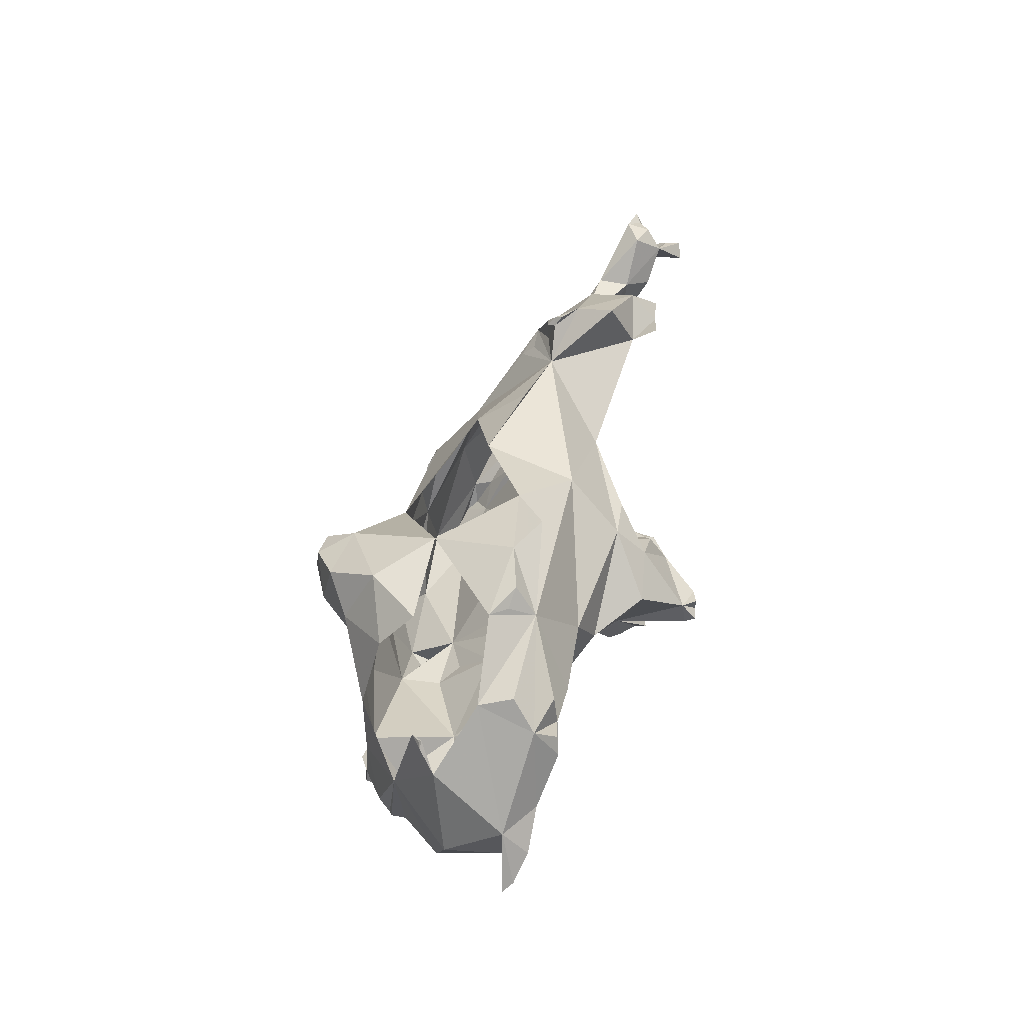
<metadata>
{"format":"obj","ext":"obj","renderer":"f3d","projection":"perspective","resolution":1024,"background":"white","views":[{"elev":-29.2,"azim":-20.9,"up":"+Z"}]}
</metadata>
<code>
v -0.219 0.1167 0.02256
v -0.2248 0.1405 0.05299
v -0.1928 0.07228 0.002601
v -0.2017 0.1249 -0.01385
v -0.1988 0.1168 0.06551
v -0.215 0.1472 0.0748
v -0.2132 0.1575 0.01842
v -0.2181 0.1677 0.05512
v -0.1927 0.1607 0.07228
v -0.1812 0.08491 -0.05472
v -0.1445 0.05048 0.03724
v -0.1768 0.1445 -0.08281
v -0.1661 0.2003 -2.014e-05
v nan 0.07312 -0.09111
v nan 0.06524 -0.07874
v nan 0.06562 -0.09449
v nan 0.0748 -0.0748
v nan 0.08661 -0.1024
v nan 0.07612 -0.1024
v nan 0.08399 -0.1102
v nan 0.08661 -0.08661
v nan 0.08793 -0.07218
v nan 0.1024 -0.1024
v nan 0.1095 -0.1209
v nan 0.1024 -0.08661
v nan 0.101 -0.07218
v nan 0.1181 -0.1024
v nan 0.1265 -0.1213
v nan 0.1181 -0.08661
v nan 0.1195 -0.07171
v nan 0.1341 -0.09533
v nan 0.1399 -0.1131
v nan 0.1339 -0.08661
v nan 0.1374 -0.07677
v nan 0.1437 -0.08937
v nan 0.1437 -0.08307
v nan 0.06168 -0.124
v nan 0.04949 -0.1164
v -0.1535 0.07308 -0.1386
v nan 0.05512 -0.1069
v nan 0.04387 -0.09786
v nan 0.05512 -0.09252
v nan 0.04387 -0.07987
v nan 0.05381 -0.07218
v -0.1636 0.04639 -0.04361
v -0.1624 0.0689 -0.1309
v nan 0.06974 -0.1209
v nan 0.07087 -0.1063
v nan 0.09716 -0.1282
v -0.1398 0.164 -0.1447
v -0.1428 0.1445 0.1121
v -0.1513 0.2125 -0.09571
v -0.13 0.2628 -0.06433
v -0.1402 0.2464 -0.1054
v -0.1496 0.2097 -0.02362
v nan 0.02587 -0.1069
v nan 0.01575 -0.09505
v nan 0.0189 -0.1181
v nan 0.02362 -0.09111
v nan 0.01748 -0.0602
v nan 0.0296 -0.06454
v -0.1325 0.07797 -0.1697
v -0.1135 0.02398 -0.1262
v nan 0.04287 -0.131
v nan 0.0252 -0.1213
v nan 0.03487 -0.1024
v nan 0.03487 -0.08661
v nan 0.03622 -0.07402
v -0.1488 0.06614 -0.1539
v -0.1489 0.06168 -0.148
v -0.0844 0.003265 0.06727
v nan 0.04563 0.08725
v -0.09701 0.04688 0.1392
v nan 0.05197 0.1102
v -0.1506 0.06496 -0.1467
v nan 0.06349 0.07343
v nan 0.0689 0.09843
v nan 0.06562 0.1247
v nan 0.08136 0.1181
v -0.123 0.07869 0.1391
v nan 0.07522 0.07825
v nan 0.08661 0.1024
v nan 0.1083 0.1273
v nan 0.0995 0.09006
v nan 0.1126 0.1134
v -0.1496 0.1496 0.1339
v -0.1496 0.1811 -0.1654
v -0.1237 0.2703 0.06669
v -0.1306 0.2362 -0.1338
v -0.1452 0.2475 -0.09178
v -0.1388 0.2543 -0.09793
v -0.1378 0.2559 -0.1102
v -0.1304 0.2708 0.008621
v -0.09505 -0.01145 0.006855
v -0.1131 -0.0007067 -0.05471
v -0.0684 0.08514 -0.211
v nan 0.04987 0.1273
v nan 0.05827 0.1276
v -0.08732 0.1034 0.2021
v -0.101 0.1393 -0.2106
v -0.0879 0.1977 -0.1932
v -0.1038 0.2404 -0.1474
v -0.1189 0.2352 -0.1488
v -0.1198 0.2383 -0.1445
v -0.1189 0.2627 -0.1108
v -0.08496 0.3243 0.02872
v -0.09409 -0.01437 -0.03174
v -0.08858 0.005906 -0.124
v -0.07067 0.0001655 -0.04752
v -0.06615 0.01767 -0.1463
v -0.09695 -0.003937 -0.04774
v nan 0.03307 0.1165
v nan 0.02992 0.1197
v nan 0.0374 0.1161
v nan 0.02992 0.126
v nan 0.03622 0.1323
v nan 0.06123 0.1493
v -0.05769 0.0561 0.2085
v -0.09711 0.1927 0.2165
v -0.1035 0.2501 0.1636
v -0.115 0.2472 -0.1417
v -0.1142 0.248 -0.1398
v -0.09724 0.2846 -0.08839
v -0.05262 0.258 -0.05383
v -0.09593 0.3254 0.07944
v -0.1181 0.3228 0.02362
v -0.05439 0.002097 -0.1201
v -0.04692 0.1324 -0.2094
v -0.1024 0.1969 -0.1969
v -0.1008 0.2088 0.2082
v -0.09438 0.2021 0.2231
v -0.09842 0.2199 0.2089
v -0.09279 0.2157 0.222
v -0.05 0.2012 -0.1598
v -0.0957 0.233 0.2089
v -0.08703 0.2128 0.2333
v -0.09176 0.2553 0.205
v -0.07304 0.292 0.2039
v -0.07137 0.2613 -0.1108
v -0.08202 0.3441 0.1188
v -0.07431 -0.02461 0.02897
v -0.05818 0.182 0.2645
v -0.0794 0.2429 0.2316
v -0.08661 0.3071 0.1024
v -0.06304 0.3626 0.07788
v -0.05099 0.3607 0.1463
v -0.04204 0.02554 -0.129
v -0.01082 0.05054 -0.02523
v -0.0489 0.01067 -0.1496
v -0.02616 0.02288 0.1055
v -0.04075 0.09744 -0.2197
v -0.04157 0.07509 -0.1862
v -0.05413 0.123 -0.247
v -0.02668 0.06706 0.2593
v -0.03774 0.2826 0.2825
v -0.02156 0.246 0.02681
v -0.05188 0.3068 0.0223
v -0.03869 0.362 0.2181
v -0.03421 0.3196 0.07475
v -0.05283 0.3634 0.06575
v -0.0434 0.3656 0.07431
v -0.034 0.04382 -0.1505
v 0.0264 0.04426 0.07398
v -0.02864 0.09566 0.3135
v -0.03125 0.09941 0.2952
v -0.03681 0.1161 0.2961
v -0.0316 0.2133 -0.0891
v -0.05121 0.2589 -0.08865
v -0.03574 0.2928 0.0364
v -0.02711 0.03811 -0.09181
v -0.02689 0.11 -0.1329
v -0.03142 0.04396 0.294
v -0.01093 0.03701 0.3047
v -0.02756 0.03839 0.2913
v -0.03143 0.06243 0.3026
v -0.01467 0.1257 -0.0651
v -0.03033 0.04823 0.2874
v -0.03532 0.05413 0.2913
v -0.02657 0.07402 0.2913
v -0.04724 0.115 -0.2409
v -0.03085 0.1671 -0.1807
v -5.326e-05 0.1721 0.3521
v -0.02242 0.1582 -0.104
v -0.003625 0.1723 -0.006256
v -0.03208 0.2301 -0.05352
v -0.0394 0.253 -0.07291
v -0.03624 0.248 -0.06935
v -0.01288 0.2515 0.05806
v 0.02116 0.2642 0.3531
v -0.003286 0.3426 0.2784
v -0.02362 0.2913 0.3071
v -0.01463 0.3441 0.1964
v -0.01103 0.3726 0.2409
v 0.01004 0.005512 0.287
v 0.01997 0.07452 0.3542
v 0.01923 0.08534 -0.01269
v 0.05748 0.1956 0.4044
v -0.00658 0.2385 0.07419
v 0.01674 0.1888 0.1896
v 0.03888 0.02018 0.3214
v 0.007874 0.007874 0.1811
v -0.007874 0.08661 0.3543
v 0.06902 0.1446 0.03778
v 0.01091 0.1356 0.07283
v 0.03673 0.1156 0.1057
v 0.01038 0.1569 0.08995
v 0.02262 0.1374 0.04786
v 0.005097 0.147 0.0489
v 0.005007 0.1518 0.05125
v 0.001074 0.1797 0.05791
v 0.01554 0.1532 0.129
v -0.004078 0.1784 0.0114
v 0.006319 0.1811 0.1339
v 0.007296 0.3031 0.2242
v 0.02363 0.2613 0.2716
v 0.007204 0.3394 0.2491
v 0.01153 0.301 0.2646
v 0.00434 0.358 0.2665
v -0.00255 0.368 0.2608
v 0.04432 0.03524 0.2811
v 0.0369 0.05571 0.1098
v 0.01993 0.07291 0.1831
v 0.05868 0.06623 0.02187
v 0.02981 0.1184 0.232
v 0.02362 0.1024 0.08661
v 0.03062 0.1373 0.2485
v 0.01554 0.1532 0.129
v 0.0334 0.1389 0.0613
v 0.02344 0.1736 0.2351
v 0.02551 0.1799 0.2382
v 0.02457 0.2009 0.2486
v 0.02421 0.2081 0.2539
v 0.02355 0.2268 0.2577
v 0.02469 0.2358 0.2712
v 0.02496 0.2417 0.2729
v 0.02424 0.2894 0.3104
v 0.02931 0.2609 0.3118
v 0.02947 0.2609 0.3055
v 0.02358 0.2756 0.2756
v 0.009625 0.3293 0.2769
v 0.007271 0.3255 0.3105
v 0.06048 0.06041 0.06718
v 0.04052 0.09283 0.265
v 0.05842 0.09154 0.3132
v 0.03447 0.1051 0.2524
v 0.03667 0.1083 0.2618
v 0.03657 0.1152 0.2694
v 0.0381 0.1166 0.2828
v 0.04406 0.1085 0.2892
v 0.04332 0.1248 0.2962
v 0.04626 0.1198 0.3692
v 0.04066 0.1364 0.09528
v 0.03655 0.1327 0.2745
v 0.0386 0.1319 0.2872
v 0.04396 0.1342 0.2944
v 0.03932 0.1391 0.3226
v 0.04457 0.1312 0.3253
v 0.04434 0.1339 0.32
v 0.04352 0.1406 0.3274
v 0.03932 0.1629 0.03937
v 0.03407 0.1511 0.04724
v 0.03037 0.1529 0.07087
v 0.03354 0.139 0.08605
v 0.03675 0.1549 0.07874
v 0.02713 0.163 0.2402
v 0.03452 0.1457 0.2612
v 0.03819 0.1479 0.2759
v 0.04125 0.1421 0.2867
v 0.04265 0.1544 0.283
v 0.03932 0.1448 0.3229
v 0.04352 0.1432 0.3181
v 0.04328 0.15 0.3256
v 0.03047 0.1631 0.05962
v 0.03412 0.1601 0.07087
v 0.03937 0.1706 0.06562
v 0.03245 0.1597 0.2581
v 0.03759 0.1654 0.2718
v 0.04242 0.1699 0.2811
v 0.0435 0.1526 0.3203
v 0.04875 0.1688 0.03622
v 0.03946 0.1743 0.05512
v 0.02921 0.1856 0.2542
v 0.03719 0.1811 0.2762
v 0.04102 0.1834 0.2842
v 0.03935 0.1867 0.3182
v 0.04339 0.1775 0.3253
v 0.04325 0.1797 0.3172
v 0.0431 0.187 0.3281
v 0.0323 0.1941 0.272
v 0.03752 0.1966 0.2857
v 0.04322 0.1895 0.2961
v 0.03934 0.1983 0.3051
v 0.04159 0.1882 0.3093
v 0.03932 0.1988 0.3215
v 0.04353 0.2021 0.3342
v 0.03229 0.2081 0.2772
v 0.03767 0.2126 0.2913
v 0.03928 0.2126 0.3071
v 0.03892 0.2152 0.3202
v 0.04091 0.2148 0.3324
v 0.04028 0.2352 0.3534
v 0.08494 0.1977 0.4714
v 0.02963 0.2291 0.2768
v 0.03495 0.2305 0.291
v 0.03594 0.2325 0.3046
v 0.03838 0.2283 0.3228
v 0.04063 0.2328 0.3386
v 0.03291 0.2505 0.3069
v 0.03815 0.2415 0.3255
v 0.03888 0.2467 0.336
v 0.04155 0.2441 0.3465
v 0.06973 0.2225 0.3975
v 0.0288 0.264 0.2988
v 0.03465 0.2585 0.3218
v 0.03684 0.2609 0.3352
v 0.0336 0.2586 0.3459
v 0.03495 0.2696 0.3248
v 0.06594 0.02887 0.3061
v 0.07143 0.05343 0.3211
v 0.07058 0.0687 0.0874
v 0.06562 0.06562 0.3465
v 0.04992 0.09872 0.2886
v 0.05882 0.1202 0.1096
v 0.0513 0.1124 0.3005
v 0.05184 0.123 0.3188
v 0.05821 0.144 0.09843
v 0.04748 0.1339 0.3072
v 0.05031 0.1339 0.3341
v 0.05962 0.1181 0.3386
v 0.05586 0.1583 0.3711
v 0.04162 0.1519 0.08886
v 0.04738 0.1454 0.2941
v 0.04951 0.1538 0.309
v 0.04995 0.1631 0.3445
v 0.04331 0.1654 0.07874
v 0.04724 0.1627 0.08924
v 0.05774 0.168 0.09449
v 0.04944 0.1609 0.292
v 0.05277 0.168 0.3045
v 0.04808 0.165 0.3227
v 0.05285 0.187 0.351
v 0.05795 0.1754 0.04626
v 0.05413 0.1772 0.06988
v 0.05249 0.1732 0.08399
v 0.04731 0.1763 0.292
v 0.04682 0.1805 0.3068
v 0.04875 0.1912 0.3432
v 0.04845 0.2096 0.3498
v 0.05906 0.01444 0.2822
v 0.1101 0.08799 0.03465
v 0.07448 0.04396 0.3369
v 0.09482 0.08825 0.08268
v 0.07063 0.08219 0.09646
v 0.06538 0.09006 0.1043
v 0.08268 0.09318 0.1024
v 0.06675 0.1049 0.1097
v 0.07349 0.1207 0.1129
v 0.06457 0.1008 0.3465
v 0.07546 0.1345 0.1037
v 0.09566 0.1463 0.07579
v 0.07776 0.1545 0.09646
v 0.07283 0.1608 0.0958
v 0.06545 0.1788 0.03937
v 0.0643 0.1837 0.05643
v 0.07756 0.1783 0.06299
v 0.07244 0.1843 0.05984
v 0.07143 0.1727 0.08436
v 0.1007 0.2356 0.4332
v 0.1109 0.1866 0.4648
v 0.07595 0.1788 0.03675
v 0.06824 0.1864 0.05249
v 0.08661 0.2139 0.4108
v 0.1128 0.3025 0.4441
v 0.08268 0.06496 0.3504
v 0.08189 0.08504 0.09921
v 0.08661 0.09921 0.1055
v 0.09055 0.1164 0.1035
v 0.08583 0.1315 0.1039
v 0.08514 0.1762 0.04068
v 0.07743 0.1864 0.05381
v 0.07874 0.2037 0.4144
v 0.1104 0.155 0.5016
v 0.0976 0.1663 0.04724
v 0.1061 0.2008 0.5015
v 0.1318 0.1955 0.5144
v 0.1329 0.2508 0.4678
v 0.126 0.2863 0.4613
v 0.122 0.08366 0.03937
v 0.1417 0.167 0.5074
v 0.1255 0.1586 0.5223
v 0.1051 0.159 0.04528
v 0.1051 0.1645 0.5288
v 0.1219 0.1701 0.5387
v 0.1181 0.1699 0.5501
v 0.1048 0.1916 0.5154
v 0.114 0.1832 0.5387
v 0.1226 0.1868 0.5441
v 0.1234 0.09055 0.05249
v 0.126 0.09547 0.02756
v 0.1271 0.09674 0.03937
v 0.1246 0.121 0.04899
v 0.1206 0.1066 0.02887
v 0.1496 0.1181 0.05512
v 0.1203 0.139 0.04724
v 0.1289 0.1398 0.06102
v 0.1289 0.1774 0.5409
v 0.1382 0.1915 0.4787
v 0.1289 0.1837 0.5441
v 0.1326 0.2966 0.4561
v 0.1541 0.1774 0.5252
v 0.1541 0.19 0.5346
v 0.1496 0.2126 0.5276
v 0.173 0.1805 0.5126
v 0.1699 0.1744 0.5276
v 0.1654 0.1969 0.4961
v 0.1636 0.1963 0.5283
v 0.173 0.1931 0.522
f 3 5 1
f 1 5 2
f 5 6 2
f 1 7 4
f 2 7 1
f 8 2 6
f 7 2 8
f 3 1 4
f 8 6 9
f 8 9 7
f 3 4 10
f 10 4 12
f 9 13 7
f 16 15 14
f 15 10 17
f 14 15 17
f 20 19 18
f 19 16 14
f 19 14 18
f 18 14 21
f 14 17 21
f 17 22 21
f 17 10 22
f 24 20 18
f 23 24 18
f 18 21 23
f 21 25 23
f 21 22 25
f 22 26 25
f 22 10 26
f 28 24 23
f 27 28 23
f 23 25 27
f 25 29 27
f 25 26 29
f 26 30 29
f 12 30 10
f 30 26 10
f 32 28 27
f 31 32 27
f 27 29 31
f 29 33 31
f 29 30 33
f 30 34 33
f 30 12 34
f 5 9 6
f 12 32 31
f 35 12 31
f 31 33 35
f 33 36 35
f 33 34 36
f 34 12 36
f 12 35 36
f 13 12 4
f 13 4 7
f 39 38 37
f 38 41 40
f 37 38 40
f 41 43 42
f 40 41 42
f 43 45 44
f 42 43 44
f 44 45 10
f 10 45 3
f 39 37 46
f 46 37 47
f 37 40 47
f 40 48 47
f 16 42 15
f 16 48 42
f 48 40 42
f 44 15 42
f 10 15 44
f 45 11 3
f 46 47 39
f 47 49 39
f 20 48 19
f 20 49 48
f 49 47 48
f 48 16 19
f 50 39 49
f 49 24 50
f 20 24 49
f 3 11 5
f 24 28 50
f 51 5 11
f 9 5 51
f 28 32 50
f 13 9 51
f 32 12 50
f 50 12 52
f 12 13 52
f 53 54 52
f 53 52 13
f 58 57 56
f 57 60 59
f 56 57 59
f 60 11 61
f 59 60 61
f 11 45 61
f 63 65 64
f 62 63 64
f 65 58 56
f 65 56 64
f 64 56 66
f 56 59 66
f 59 67 66
f 59 61 67
f 61 68 67
f 61 45 68
f 69 62 70
f 39 64 38
f 39 70 64
f 70 62 64
f 66 38 64
f 41 38 66
f 67 41 66
f 43 41 67
f 68 43 67
f 45 43 68
f 71 73 72
f 11 71 72
f 73 74 72
f 62 69 39
f 69 75 39
f 39 75 70
f 75 69 70
f 72 76 11
f 74 78 77
f 74 77 72
f 72 77 76
f 78 80 79
f 77 78 79
f 76 81 11
f 76 77 81
f 77 82 81
f 77 79 82
f 79 83 82
f 79 80 83
f 50 62 39
f 81 84 11
f 81 82 84
f 82 85 84
f 82 83 85
f 83 51 85
f 83 80 51
f 11 84 51
f 84 85 51
f 13 51 88
f 52 54 89
f 54 53 90
f 53 91 90
f 90 91 54
f 54 91 92
f 95 94 11
f 94 71 11
f 58 63 57
f 57 63 95
f 57 95 60
f 60 95 11
f 96 63 62
f 63 58 65
f 97 98 80
f 73 97 80
f 73 78 74
f 80 78 73
f 100 96 62
f 100 62 50
f 100 50 101
f 51 80 99
f 52 89 50
f 50 89 104
f 103 50 104
f 89 102 104
f 54 105 89
f 92 105 54
f 91 105 92
f 91 53 105
f 13 93 53
f 88 93 13
f 88 106 93
f 94 95 107
f 110 109 108
f 111 107 95
f 108 63 110
f 109 63 108
f 95 63 109
f 111 95 109
f 112 73 113
f 113 115 114
f 112 113 114
f 115 73 116
f 114 115 116
f 112 97 73
f 114 97 112
f 98 97 114
f 98 117 80
f 98 114 117
f 114 116 117
f 116 73 117
f 80 117 99
f 117 73 99
f 73 118 99
f 51 99 119
f 102 103 121
f 102 50 103
f 104 121 103
f 122 121 104
f 104 102 122
f 51 120 88
f 121 122 102
f 102 89 105
f 123 105 53
f 124 53 106
f 106 53 93
f 88 125 106
f 109 110 127
f 111 109 107
f 63 96 110
f 113 73 115
f 119 131 130
f 120 51 119
f 119 130 120
f 130 132 120
f 131 133 132
f 130 131 132
f 101 50 102
f 102 134 101
f 132 135 120
f 133 136 135
f 132 133 135
f 137 120 135
f 135 136 137
f 137 138 120
f 105 123 139
f 120 125 88
f 125 120 140
f 107 109 94
f 71 94 141
f 100 101 128
f 136 131 119
f 133 131 136
f 119 142 136
f 136 143 137
f 136 142 143
f 134 102 139
f 105 139 102
f 137 143 138
f 143 142 138
f 138 140 120
f 146 145 140
f 140 138 146
f 106 125 145
f 141 94 109
f 141 109 71
f 127 110 147
f 110 149 147
f 147 109 127
f 148 150 109
f 109 150 71
f 71 150 73
f 151 152 96
f 128 153 96
f 96 100 128
f 99 154 142
f 142 119 99
f 134 128 101
f 142 155 138
f 124 139 123
f 123 53 124
f 138 155 158
f 157 124 106
f 146 138 158
f 157 106 159
f 159 106 160
f 145 125 140
f 160 106 145
f 161 160 145
f 147 149 110
f 110 162 147
f 99 118 154
f 164 165 154
f 164 166 165
f 154 165 166
f 154 166 142
f 139 167 134
f 139 168 167
f 167 168 124
f 168 139 124
f 156 124 157
f 169 156 157
f 157 159 169
f 169 159 156
f 160 161 159
f 161 145 159
f 145 146 159
f 170 109 147
f 163 150 148
f 110 96 152
f 162 110 152
f 171 162 152
f 162 171 147
f 147 171 170
f 154 73 150
f 174 173 172
f 172 173 175
f 148 171 176
f 154 118 73
f 177 174 172
f 178 177 172
f 172 175 178
f 177 178 175
f 154 177 179
f 177 175 179
f 154 179 164
f 179 175 164
f 180 151 96
f 153 180 96
f 152 151 128
f 152 128 171
f 128 180 153
f 180 128 151
f 171 128 181
f 166 164 142
f 128 134 181
f 181 134 171
f 164 182 142
f 176 171 183
f 176 183 167
f 171 167 183
f 171 134 167
f 184 167 185
f 124 184 185
f 184 124 156
f 167 186 187
f 167 187 185
f 185 187 124
f 182 155 142
f 189 155 182
f 186 167 124
f 187 186 124
f 188 156 159
f 155 189 190
f 155 190 158
f 158 190 193
f 159 146 192
f 146 158 192
f 192 158 193
f 194 173 154
f 154 173 177
f 148 109 170
f 174 177 173
f 171 148 170
f 148 176 196
f 195 164 173
f 164 175 173
f 176 184 196
f 176 167 184
f 156 188 198
f 198 188 159
f 198 159 199
f 199 159 192
f 194 200 173
f 163 148 196
f 204 206 205
f 184 208 207
f 207 204 205
f 207 208 204
f 208 209 204
f 204 209 206
f 206 209 210
f 205 206 199
f 206 210 199
f 205 199 211
f 184 156 212
f 208 184 209
f 209 184 210
f 210 212 156
f 212 210 184
f 210 198 199
f 198 210 156
f 197 189 182
f 214 216 215
f 215 216 217
f 199 192 214
f 214 192 216
f 217 216 215
f 218 219 190
f 216 219 218
f 216 192 193
f 216 193 219
f 190 219 193
f 173 200 195
f 220 194 154
f 154 150 222
f 220 154 222
f 163 196 223
f 221 205 222
f 224 222 199
f 182 164 195
f 224 199 226
f 203 196 184
f 222 205 199
f 184 207 203
f 205 228 207
f 207 228 203
f 211 227 205
f 211 199 227
f 227 199 205
f 229 199 230
f 231 199 232
f 232 199 233
f 233 215 234
f 199 215 233
f 234 215 235
f 199 214 215
f 238 236 237
f 240 215 216
f 218 240 216
f 215 240 236
f 190 240 218
f 240 190 236
f 236 190 241
f 190 189 241
f 241 189 236
f 200 194 220
f 150 163 222
f 242 221 163
f 205 221 242
f 220 222 243
f 222 163 221
f 243 222 224
f 224 226 245
f 224 245 243
f 246 245 226
f 245 246 243
f 243 246 247
f 243 248 249
f 243 247 248
f 249 248 250
f 195 251 182
f 246 226 247
f 247 226 253
f 247 253 248
f 248 253 254
f 250 254 255
f 248 254 250
f 258 256 257
f 257 256 259
f 251 197 182
f 261 260 203
f 228 261 203
f 262 261 228
f 262 263 264
f 228 263 262
f 228 205 263
f 205 252 263
f 199 265 226
f 226 265 266
f 226 266 253
f 253 266 267
f 268 267 269
f 268 254 267
f 254 253 267
f 254 268 255
f 271 256 258
f 270 256 271
f 259 270 272
f 256 270 259
f 261 273 260
f 274 275 273
f 274 273 262
f 262 273 261
f 262 264 274
f 265 199 229
f 229 230 276
f 229 276 265
f 265 276 266
f 266 276 267
f 267 276 277
f 269 277 278
f 267 277 269
f 271 279 270
f 270 279 272
f 203 260 280
f 260 273 281
f 280 260 281
f 273 275 281
f 282 276 230
f 199 282 230
f 276 282 277
f 277 282 283
f 278 283 284
f 277 283 278
f 287 285 286
f 286 285 288
f 282 199 231
f 231 232 289
f 231 289 282
f 282 289 283
f 284 290 291
f 284 283 290
f 283 289 290
f 291 292 293
f 290 292 291
f 293 285 287
f 293 292 285
f 292 294 285
f 288 294 295
f 285 294 288
f 296 289 232
f 233 296 232
f 289 296 290
f 290 296 297
f 290 297 292
f 292 297 298
f 292 298 294
f 294 298 299
f 295 300 301
f 295 294 300
f 294 299 300
f 303 296 233
f 234 303 233
f 296 303 297
f 297 303 304
f 297 304 298
f 298 304 305
f 298 305 299
f 299 305 306
f 299 306 300
f 300 306 307
f 300 307 301
f 189 197 302
f 303 234 235
f 235 215 303
f 303 215 304
f 304 215 305
f 305 215 308
f 305 308 306
f 306 308 309
f 306 309 307
f 307 309 310
f 301 307 311
f 307 310 311
f 312 189 302
f 238 237 308
f 238 308 313
f 313 308 215
f 237 236 314
f 237 314 308
f 308 314 309
f 309 314 310
f 310 314 315
f 310 315 311
f 311 315 316
f 301 189 312
f 301 316 189
f 301 311 316
f 313 215 236
f 238 313 236
f 317 314 236
f 236 315 317
f 317 315 314
f 316 315 236
f 189 316 236
f 163 223 242
f 320 205 242
f 244 220 243
f 319 220 244
f 195 321 251
f 243 322 244
f 223 196 203
f 322 243 249
f 249 250 324
f 249 324 322
f 322 324 244
f 244 324 325
f 323 326 205
f 326 252 205
f 327 324 250
f 255 327 250
f 258 257 325
f 258 325 327
f 327 325 324
f 257 259 328
f 325 257 328
f 325 328 329
f 325 329 244
f 328 330 329
f 263 331 264
f 331 263 252
f 331 252 326
f 268 269 332
f 255 268 332
f 255 332 327
f 327 332 333
f 327 333 271
f 258 327 271
f 334 328 259
f 272 334 259
f 328 334 330
f 330 334 312
f 274 335 275
f 264 335 274
f 264 331 335
f 331 336 335
f 326 337 336
f 331 326 336
f 338 332 269
f 278 338 269
f 332 338 333
f 333 338 339
f 279 271 333
f 279 333 340
f 340 333 339
f 272 279 340
f 272 340 334
f 334 340 341
f 334 341 312
f 203 280 342
f 280 281 342
f 275 335 343
f 275 343 281
f 281 343 342
f 335 336 344
f 343 335 344
f 336 337 344
f 345 338 278
f 284 345 278
f 338 345 339
f 339 345 346
f 287 286 340
f 287 340 346
f 346 340 339
f 286 288 347
f 286 347 340
f 340 347 341
f 341 347 312
f 345 284 291
f 346 345 291
f 293 346 291
f 346 293 287
f 348 347 288
f 295 348 288
f 347 348 312
f 348 295 301
f 301 312 348
f 220 318 349
f 318 220 349
f 200 220 318
f 242 223 350
f 319 318 220
f 200 318 351
f 318 319 351
f 351 321 200
f 321 195 200
f 352 320 242
f 320 352 353
f 205 320 353
f 353 354 205
f 355 356 354
f 319 244 321
f 205 354 356
f 205 356 323
f 323 356 357
f 244 358 321
f 321 358 251
f 326 359 360
f 323 359 326
f 357 359 323
f 358 244 329
f 251 358 329
f 330 251 329
f 360 361 326
f 197 251 330
f 361 362 326
f 362 337 326
f 312 197 330
f 342 363 203
f 364 363 342
f 364 365 366
f 364 342 365
f 342 343 365
f 365 343 367
f 343 344 367
f 367 344 337
f 362 367 337
f 197 369 302
f 203 363 370
f 363 364 371
f 370 363 371
f 364 366 371
f 197 312 368
f 368 312 373
f 321 351 374
f 351 319 374
f 321 374 319
f 352 375 353
f 353 375 354
f 354 375 355
f 355 376 356
f 355 352 376
f 376 352 377
f 376 377 356
f 356 377 357
f 359 378 360
f 378 359 357
f 377 378 357
f 361 360 362
f 379 380 365
f 366 365 380
f 367 360 365
f 360 367 362
f 368 381 197
f 368 369 197
f 379 203 370
f 380 379 370
f 371 380 370
f 380 371 366
f 381 368 372
f 372 368 381
f 381 368 197
f 223 203 350
f 375 352 355
f 377 360 378
f 377 352 360
f 369 382 302
f 203 379 383
f 383 379 365
f 360 383 365
f 302 384 385
f 312 302 385
f 385 387 312
f 373 312 387
f 352 242 350
f 382 369 389
f 389 390 382
f 203 391 360
f 390 393 392
f 390 392 382
f 382 392 302
f 393 394 392
f 391 203 383
f 391 383 360
f 302 392 395
f 392 396 395
f 394 397 396
f 392 394 396
f 395 384 302
f 395 396 385
f 384 395 385
f 396 397 385
f 386 369 368
f 350 388 398
f 352 350 398
f 400 350 399
f 388 350 400
f 388 400 398
f 398 400 401
f 398 401 352
f 402 399 350
f 203 402 350
f 399 402 400
f 400 402 401
f 402 203 401
f 401 203 404
f 360 404 203
f 360 405 404
f 404 405 401
f 401 405 360
f 352 401 360
f 393 385 406
f 393 390 385
f 390 389 385
f 393 406 394
f 369 407 389
f 406 385 408
f 406 408 394
f 394 408 397
f 408 385 397
f 386 407 369
f 386 368 409
f 409 368 373
f 410 385 389
f 385 410 411
f 385 389 407
f 386 385 407
f 385 386 387
f 373 387 409
f 385 413 389
f 389 414 410
f 414 411 410
f 414 416 411
f 416 385 411
f 387 386 409
f 413 417 414
f 389 413 414
f 414 417 416
f 417 385 416
f 417 413 385

</code>
